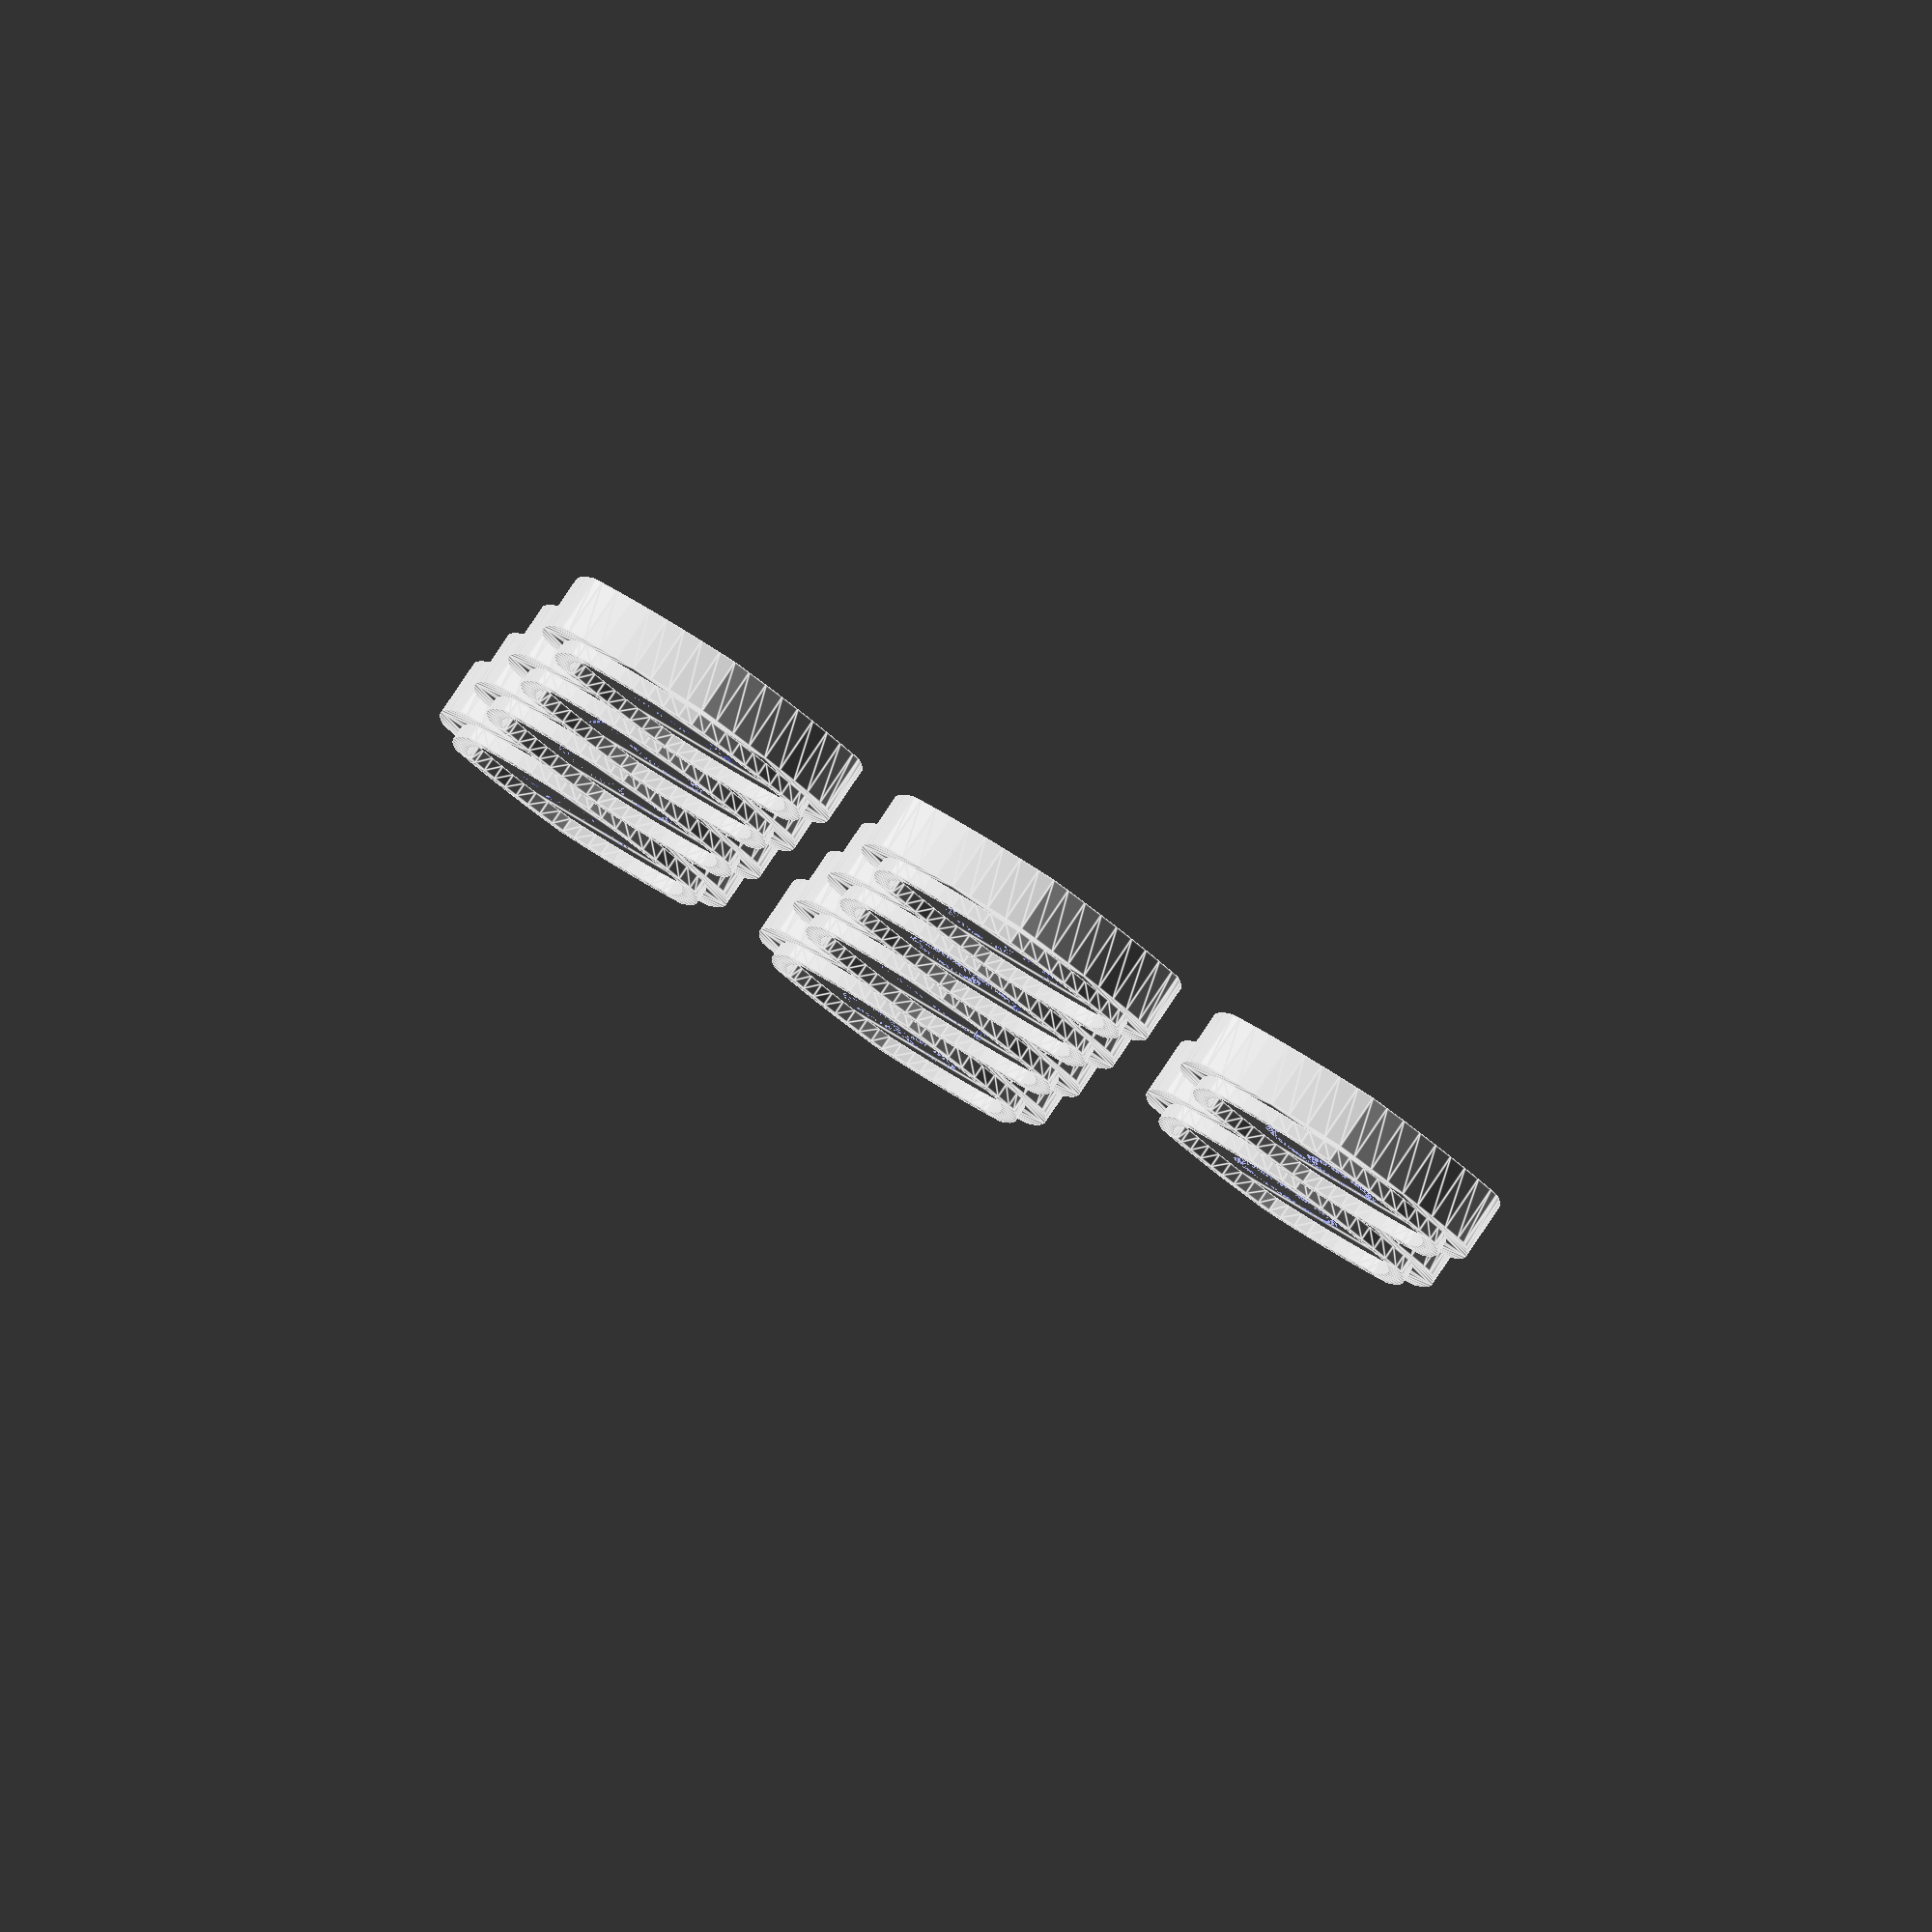
<openscad>
/*
	Token Generator 
	Basolur - 2018
*/

/* [Global] */

ProduceSet=1; //[0:One token, 1:Set of Token]

/* [Shape] */

//For one token Config
//Token shape
//Numbre of side for the shape (produce a valide Reuleux Polygon if odd)
side=7; // [2:12]
//Diameter of the shape in mm
diameter=24;
//thickness of the shape in mm (not the total thickness if you use the stackRing)
thick=4;

/* [String] */

// thickness of the pop - depth of the hole in mm
stringThick=0.8;

string="42";

// How big is the text relative to the diameter
fontRatio=0.55;

font="UnifrakturCook"; //[UnifrakturCook, Helvetica, Spicy Rice, Chela One, Permanent Marker]

popText=0; //[0:no, 1:yes]

/* [Stack Ring]*/
//Stackable param

//make stack ring
stackable=1; //[0:no, 1:yes]
//thickness of the ring
stackRingMulti=4;
//height of the ring in mm
ringSize=1.5;

/* [Printer Constant] */
//Syteme constant
tol=0.3;
nozzle=0.4;
$fn=100;

/* [Set] */

//Set config
// Diameter of the biggest piece of the set
pieceOffSet=24;
//Number of piece before changing line
maxX=4;

//The set to produce each piece is describe as [side, diameter, thickness, string thickness, string, font, font ratio, pop text, stack ring, stack ring thickness]
//Set=[[3,20,4,0.8,"1","UnifrakturCook",0.84,false,4,true,1],[5,20,4,0.8,"6","UnifrakturCook",0.84,true,4,true,1],[7,20,6,0.8,"X","UnifrakturCook",0.84,false,4,true,1],[7,20,3,0.8,"£","Helvetica",0.84,false,4,false,1], [3,26,5,0.8,"42","Permanent Marker",0.60,false,4,true,1], [5,15,5,1.2,"#","UnifrakturCook",0.8,true,4,false,1]];
//Set used for the exemple stl
Set=[
	[6,24,4,0.8,"11","Elric",0.75,false,4,true,1],
	[6,24,4,0.8,"12","Elric",0.75,false,4,true,1],
	[6,24,4,0.8,"13","Elric",0.75,false,4,true,1],
	[6,24,4,0.8,"14","Elric",0.75,false,4,true,1],
	[6,24,4,0.8,"15","Elric",0.75,false,4,true,1],
	[6,24,4,0.8,"16","Elric",0.75,false,4,true,1],
	[6,24,4,0.8,"17","Elric",0.75,false,4,true,1],
	[6,24,4,0.8,"18","Elric",0.75,false,4,true,1],
	[6,24,4,0.8,"19","Elric",0.75,false,4,true,1],
	[6,24,4,0.8,"20","Elric",0.7,false,4,true,1],
];
function rayon(diameter, baseAngle) = diameter / (2*sin((360-baseAngle)/4));
function dot(baseAngle, nb, diameter) = rayon(diameter, baseAngle) * [-sin(baseAngle*nb),cos(baseAngle*nb)];

module reuleaux(side=3, diameter=10){
		dots = [for(i=[0:side-1])dot(360/side, i, diameter)];
		intersection_for(i=dots)
			translate(i)circle(r=diameter);
}

module stringPrep(stringThick=1, string="5", fontRatio=1, diameter=10, font){
	linear_extrude(stringThick)
		text(string, halign="center", valign="center", size=diameter*0.5*fontRatio, font=font);
}

module stackRing(side=3, diameter=10, bottom=false, ringSize=1, stackRingMulti=stackRingMulti){
	base=nozzle*stackRingMulti;
	if(!bottom){
		linear_extrude(ringSize)difference(){
			reuleaux(side, diameter-(base*2)-tol);
			reuleaux(side, diameter-(base*4)+tol);};
	}else{
		linear_extrude(ringSize+tol)difference(){
			reuleaux(side, diameter-(base*2)+tol);
			reuleaux(side, diameter-(base*4)-tol);};
	}
}

module B_token(thick=4, diameter=10, side=3, string="5",
			   stringThick=1, fontRatio=1, font, popText=false){

	if(popText){
		union(){
			linear_extrude(thick) reuleaux(side, diameter);
			translate([0,0,thick])
				stringPrep(diameter=diameter, stringThick=stringThick, fontRatio=fontRatio, font=font, string=string);
		}
	}else{
		difference(){
			linear_extrude(thick) reuleaux(side, diameter);
			translate([0,0,thick-stringThick])
				stringPrep(diameter=diameter, stringThick=stringThick, fontRatio=fontRatio, font=font, string=string);
		}
	}
}

module token(stackable=true,thick=4, diameter=10, side=3,
			 string="5", stringThick=1, fontRatio=1,
			 font, ringSize=1, popText=false, stackRingMulti=2){
	if(stackable){
		difference(){
			union(){
				B_token(thick=thick, diameter=diameter, side=side, string=string, stringThick=stringThick, fontRatio=fontRatio, font=font, popText=popText);
				translate([0,0,thick])stackRing(side=side, diameter=diameter, bottom=false, ringSize=ringSize, stackRingMulti=stackRingMulti);
			}
			stackRing(side=side, diameter=diameter, bottom=true, ringSize=ringSize, stackRingMulti=stackRingMulti);
		}
	}else{
		B_token(thick=thick, diameter=diameter, side=side, string=string, stringThick=stringThick, fontRatio=fontRatio, font=font, popText=popText);
	}
}

module TokenSet(set=Set){
	for(i=[0:len(set)]){
		translate([(i%maxX)*(pieceOffSet+2),floor(i/maxX)*(pieceOffSet+2),0]) token(side=set[i][0], diameter=set[i][1], thick=set[i][2], 
								   stringThick=set[i][3], string=set[i][4], font=set[i][5],
								   fontRatio=set[i][6], popText=set[i][7], stackRingMulti=set[i][8], stackable=set[i][9],
							       ringsize=set[i][10]);
	}
}



if(ProduceSet){
	TokenSet(set=Set);
}else { 
	token(stackable=stackable,thick=thick, diameter=diameter, side=side,
		  string=string, stringThick=stringThick, fontRatio=fontRatio,
	  	  font=font, ringSize=ringSize, stackRingMulti=stackRingMulti, popText=popText);
}


</openscad>
<views>
elev=97.6 azim=276.1 roll=146.1 proj=o view=edges
</views>
